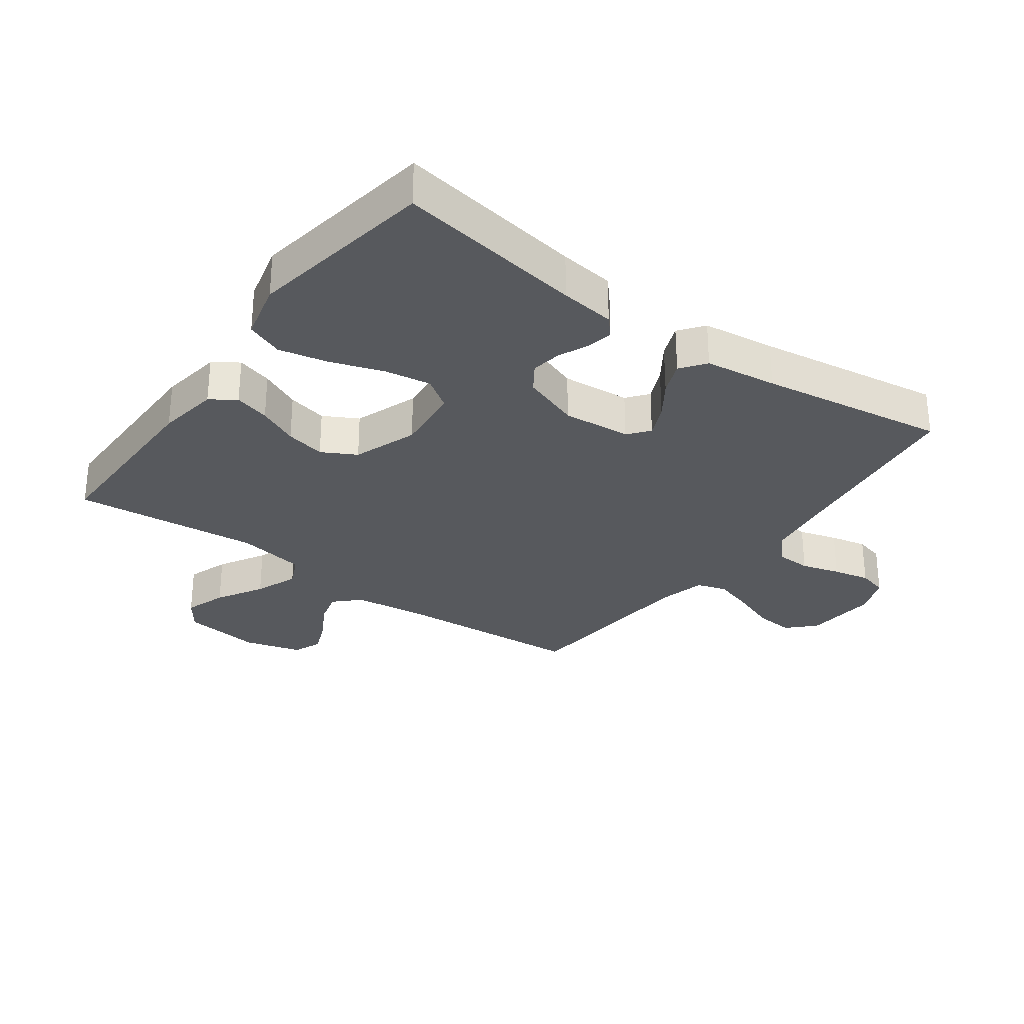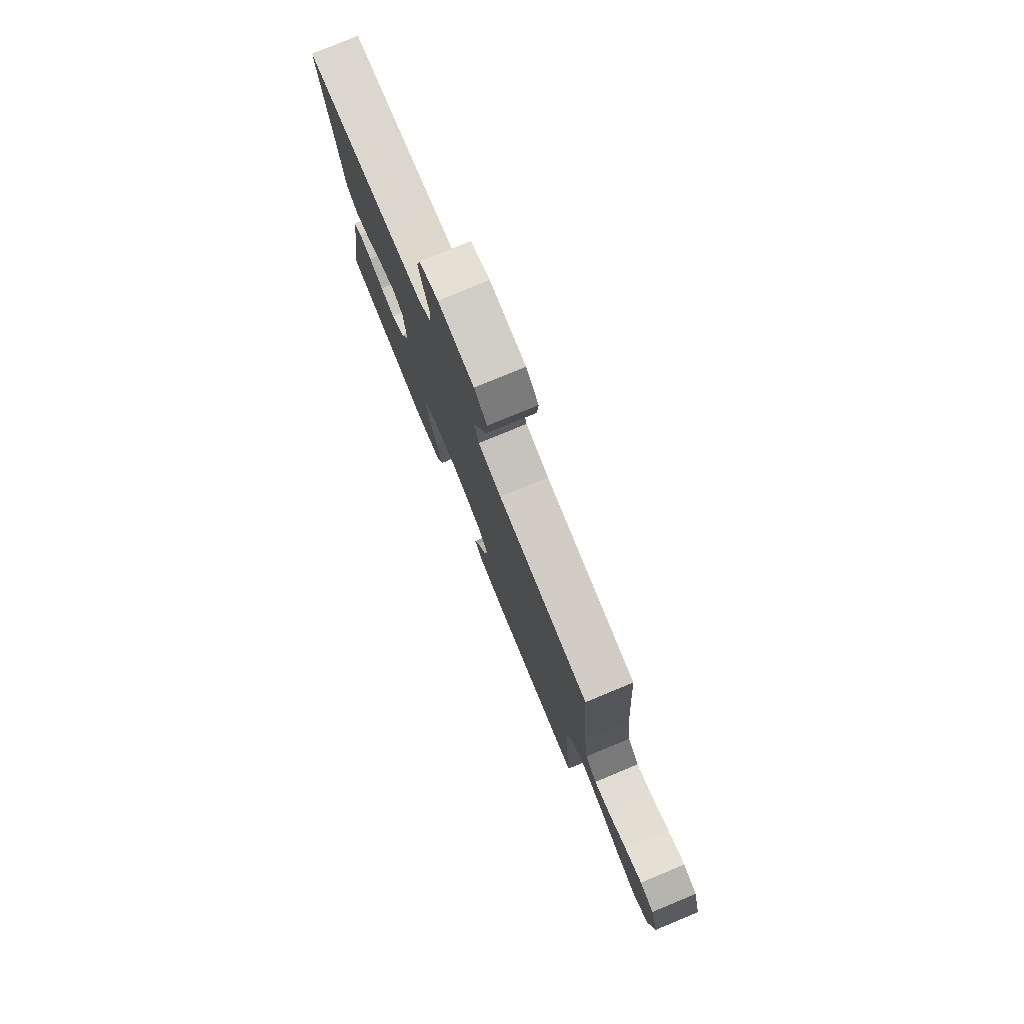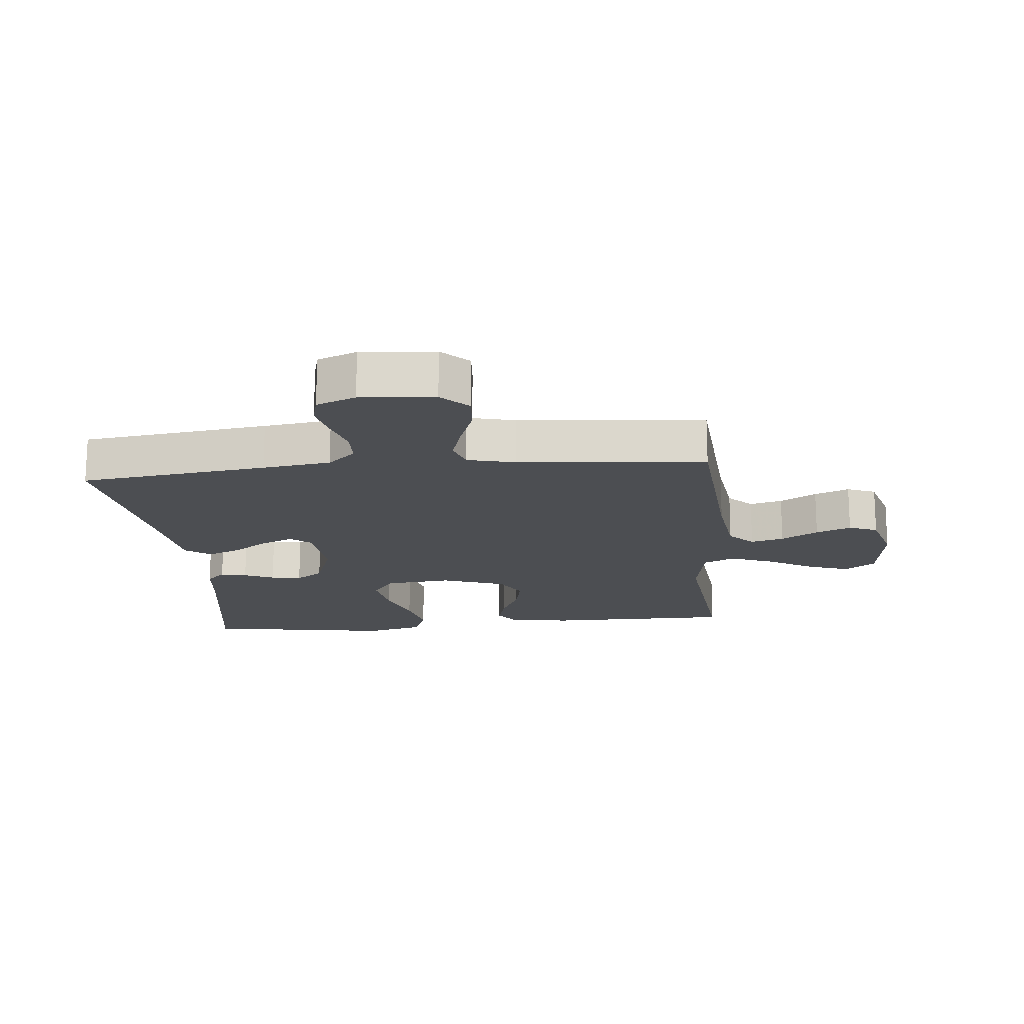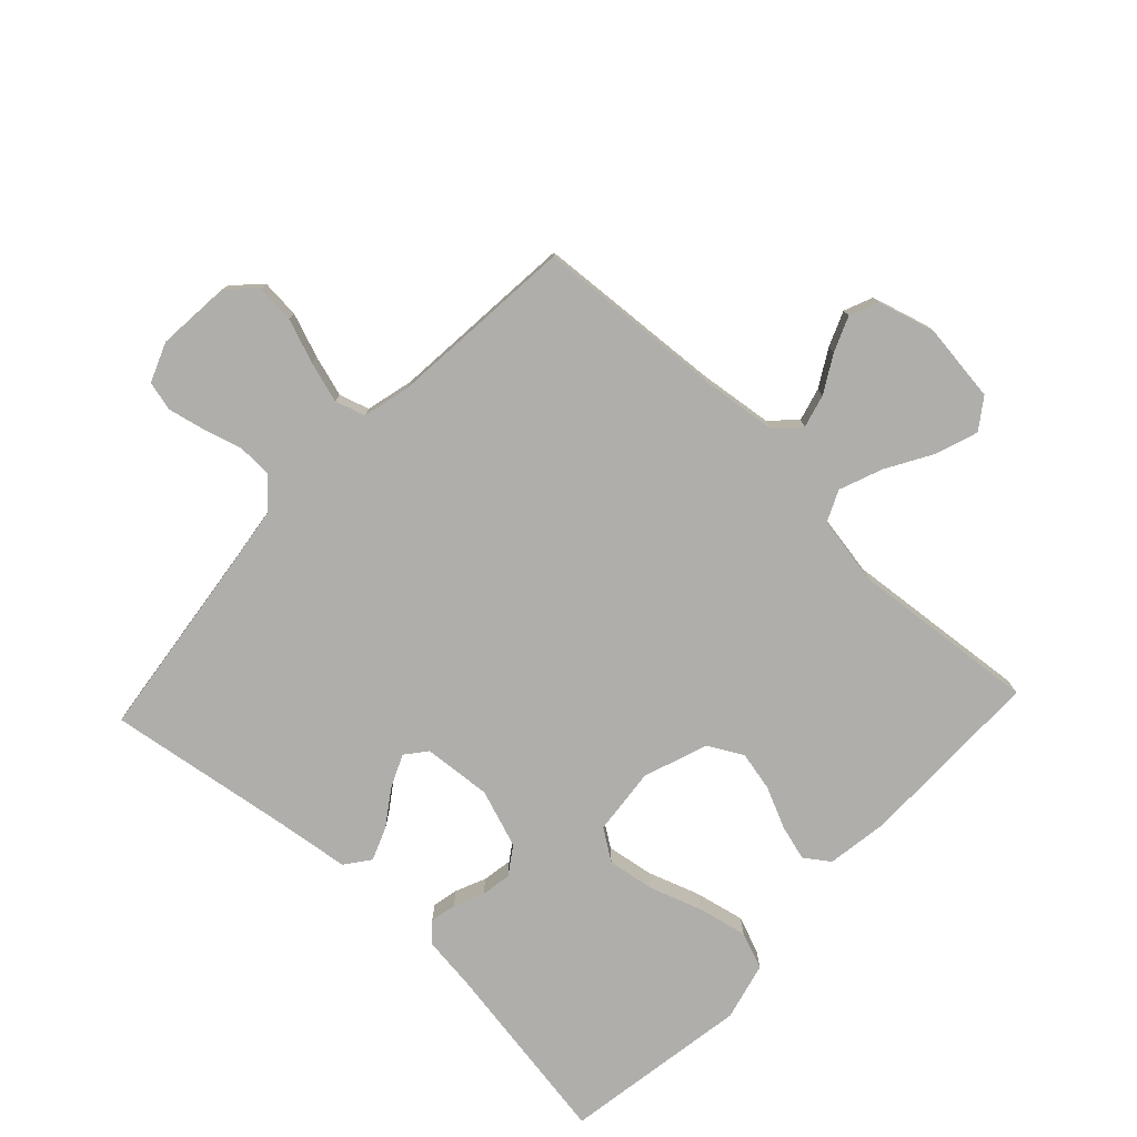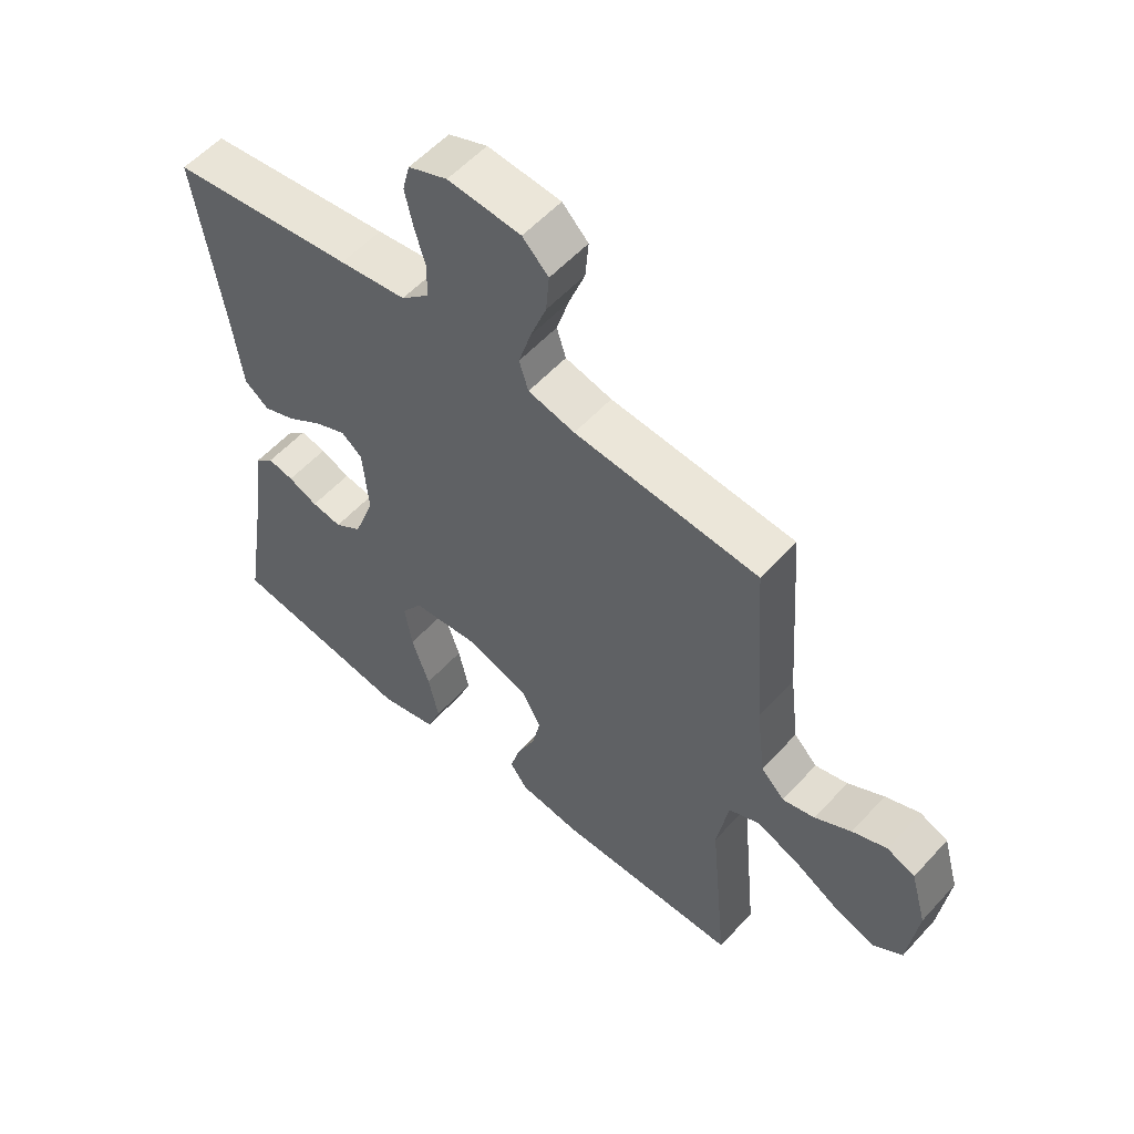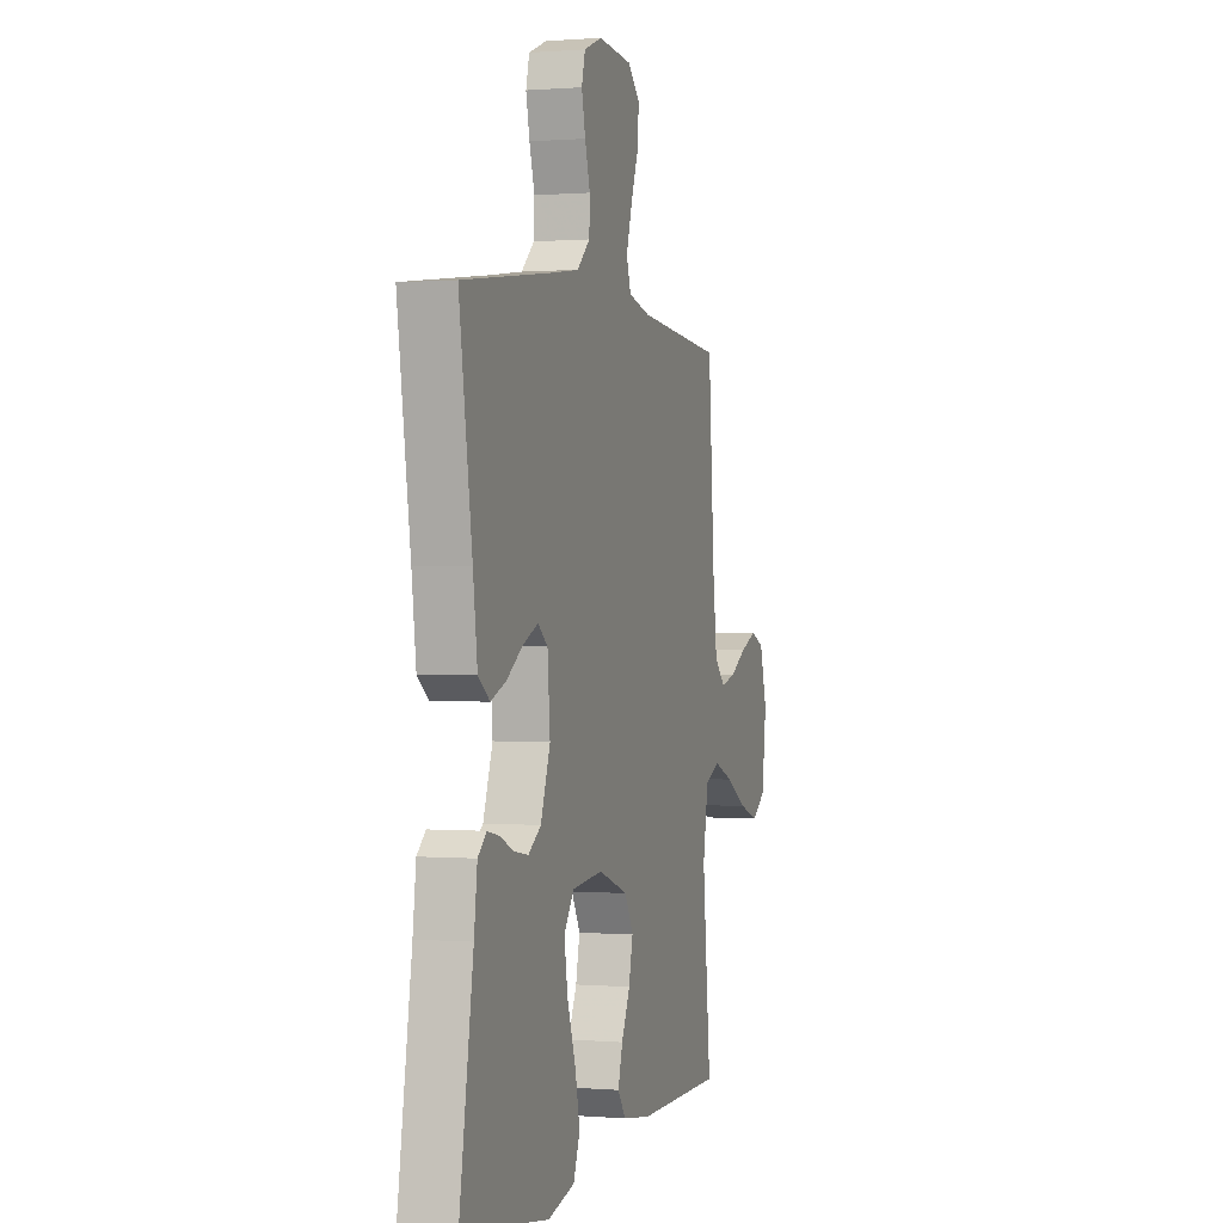
<metadata>
{"format":"obj","ext":"obj","renderer":"f3d","projection":"perspective","resolution":1024,"background":"white","views":[{"elev":-29.7,"azim":-126.1,"up":"+Y"},{"elev":78.9,"azim":67.5,"up":"+Z"},{"elev":-17.0,"azim":5.6,"up":"+Y"},{"elev":-77.6,"azim":46.8,"up":"+Y"},{"elev":56.0,"azim":41.6,"up":"+Z"},{"elev":0.5,"azim":-72.8,"up":"+Z"}]}
</metadata>
<code>
v 0.5 0.07 -0.5
v 0.2 0.07 -0.5
v 0.101 0.07 -0.485
v 0.073 0.07 -0.445
v 0.089 0.07 -0.388
v 0.119 0.07 -0.323
v 0.133 0.07 -0.259
v 0.103 0.07 -0.204
v 0 0.07 -0.167
v -0.108 0.07 -0.178
v -0.142 0.07 -0.228
v -0.13 0.07 -0.303
v -0.101 0.07 -0.388
v -0.084 0.07 -0.467
v -0.107 0.07 -0.526
v -0.2 0.07 -0.549
v -0.5 0.07 -0.5
v -0.452 0.07 -0.2
v -0.441 0.07 -0.112
v -0.411 0.07 -0.085
v -0.369 0.07 -0.094
v -0.321 0.07 -0.115
v -0.272 0.07 -0.123
v -0.228 0.07 -0.093
v -0.195 0.07 0
v -0.204 0.07 0.11
v -0.238 0.07 0.137
v -0.29 0.07 0.114
v -0.347 0.07 0.075
v -0.4 0.07 0.054
v -0.44 0.07 0.084
v -0.455 0.07 0.2
v -0.5 0.07 0.5
v -0.2 0.07 0.538
v -0.091 0.07 0.553
v -0.046 0.07 0.594
v -0.044 0.07 0.65
v -0.062 0.07 0.712
v -0.075 0.07 0.771
v -0.063 0.07 0.818
v 0 0.07 0.843
v 0.118 0.07 0.833
v 0.16 0.07 0.791
v 0.155 0.07 0.729
v 0.129 0.07 0.659
v 0.109 0.07 0.593
v 0.124 0.07 0.545
v 0.2 0.07 0.526
v 0.5 0.07 0.5
v 0.521 0.07 0.2
v 0.536 0.07 0.079
v 0.574 0.07 0.04
v 0.627 0.07 0.054
v 0.686 0.07 0.088
v 0.742 0.07 0.111
v 0.788 0.07 0.092
v 0.814 0.07 0
v 0.798 0.07 -0.126
v 0.75 0.07 -0.16
v 0.683 0.07 -0.137
v 0.609 0.07 -0.094
v 0.54 0.07 -0.067
v 0.49 0.07 -0.09
v 0.471 0.07 -0.2
v 0.5 0 -0.5
v 0.2 0 -0.5
v 0.101 0 -0.485
v 0.073 0 -0.445
v 0.089 0 -0.388
v 0.119 0 -0.323
v 0.133 0 -0.259
v 0.103 0 -0.204
v 0 0 -0.167
v -0.108 0 -0.178
v -0.142 0 -0.228
v -0.13 0 -0.303
v -0.101 0 -0.388
v -0.084 0 -0.467
v -0.107 0 -0.526
v -0.2 0 -0.549
v -0.5 0 -0.5
v -0.452 0 -0.2
v -0.441 0 -0.112
v -0.411 0 -0.085
v -0.369 0 -0.094
v -0.321 0 -0.115
v -0.272 0 -0.123
v -0.228 0 -0.093
v -0.195 0 0
v -0.204 0 0.11
v -0.238 0 0.137
v -0.29 0 0.114
v -0.347 0 0.075
v -0.4 0 0.054
v -0.44 0 0.084
v -0.455 0 0.2
v -0.5 0 0.5
v -0.2 0 0.538
v -0.091 0 0.553
v -0.046 0 0.594
v -0.044 0 0.65
v -0.062 0 0.712
v -0.075 0 0.771
v -0.063 0 0.818
v 0 0 0.843
v 0.118 0 0.833
v 0.16 0 0.791
v 0.155 0 0.729
v 0.129 0 0.659
v 0.109 0 0.593
v 0.124 0 0.545
v 0.2 0 0.526
v 0.5 0 0.5
v 0.521 0 0.2
v 0.536 0 0.079
v 0.574 0 0.04
v 0.627 0 0.054
v 0.686 0 0.088
v 0.742 0 0.111
v 0.788 0 0.092
v 0.814 0 0
v 0.798 0 -0.126
v 0.75 0 -0.16
v 0.683 0 -0.137
v 0.609 0 -0.094
v 0.54 0 -0.067
v 0.49 0 -0.09
v 0.471 0 -0.2
f 59 60 61
f 58 59 61
f 57 58 61
f 56 57 61
f 55 56 61
f 54 55 61
f 53 54 61
f 52 53 61 62
f 51 52 62 63
f 48 49 50
f 50 51 63
f 48 50 63
f 47 48 63
f 43 44 45
f 42 43 45
f 41 42 45
f 40 41 45
f 39 40 45
f 38 39 45
f 37 38 45
f 36 37 45 46
f 35 36 46 47
f 32 33 34
f 34 35 47
f 32 34 47
f 31 32 47
f 30 31 47
f 29 30 47
f 28 29 47
f 20 21 22
f 19 20 22
f 18 19 22
f 18 22 23
f 17 18 23
f 16 17 23
f 15 16 23
f 14 15 23
f 13 14 23
f 12 13 23
f 11 12 23 24
f 4 5 6
f 3 4 6
f 2 3 6
f 1 2 6
f 64 1 6
f 64 6 7
f 63 64 7 8
f 47 63 8 9
f 27 28 47
f 26 27 47
f 47 9 10
f 26 47 10
f 25 26 10
f 10 11 24 25
f 125 124 123
f 125 123 122
f 125 122 121
f 125 121 120
f 125 120 119
f 125 119 118
f 125 118 117
f 126 125 117 116
f 127 126 116 115
f 114 113 112
f 127 115 114
f 127 114 112
f 127 112 111
f 109 108 107
f 109 107 106
f 109 106 105
f 109 105 104
f 109 104 103
f 109 103 102
f 109 102 101
f 110 109 101 100
f 111 110 100 99
f 98 97 96
f 111 99 98
f 111 98 96
f 111 96 95
f 111 95 94
f 111 94 93
f 111 93 92
f 86 85 84
f 86 84 83
f 86 83 82
f 87 86 82
f 87 82 81
f 87 81 80
f 87 80 79
f 87 79 78
f 87 78 77
f 87 77 76
f 88 87 76 75
f 70 69 68
f 70 68 67
f 70 67 66
f 70 66 65
f 70 65 128
f 71 70 128
f 72 71 128 127
f 73 72 127 111
f 111 92 91
f 111 91 90
f 74 73 111
f 74 111 90
f 74 90 89
f 89 88 75 74
f 1 65 66 2
f 2 66 67 3
f 3 67 68 4
f 4 68 69 5
f 5 69 70 6
f 6 70 71 7
f 7 71 72 8
f 8 72 73 9
f 9 73 74 10
f 10 74 75 11
f 11 75 76 12
f 12 76 77 13
f 13 77 78 14
f 14 78 79 15
f 15 79 80 16
f 16 80 81 17
f 17 81 82 18
f 18 82 83 19
f 19 83 84 20
f 20 84 85 21
f 21 85 86 22
f 22 86 87 23
f 23 87 88 24
f 24 88 89 25
f 25 89 90 26
f 26 90 91 27
f 27 91 92 28
f 28 92 93 29
f 29 93 94 30
f 30 94 95 31
f 31 95 96 32
f 32 96 97 33
f 33 97 98 34
f 34 98 99 35
f 35 99 100 36
f 36 100 101 37
f 37 101 102 38
f 38 102 103 39
f 39 103 104 40
f 40 104 105 41
f 41 105 106 42
f 42 106 107 43
f 43 107 108 44
f 44 108 109 45
f 45 109 110 46
f 46 110 111 47
f 47 111 112 48
f 48 112 113 49
f 49 113 114 50
f 50 114 115 51
f 51 115 116 52
f 52 116 117 53
f 53 117 118 54
f 54 118 119 55
f 55 119 120 56
f 56 120 121 57
f 57 121 122 58
f 58 122 123 59
f 59 123 124 60
f 60 124 125 61
f 61 125 126 62
f 62 126 127 63
f 63 127 128 64
f 64 128 65 1

</code>
